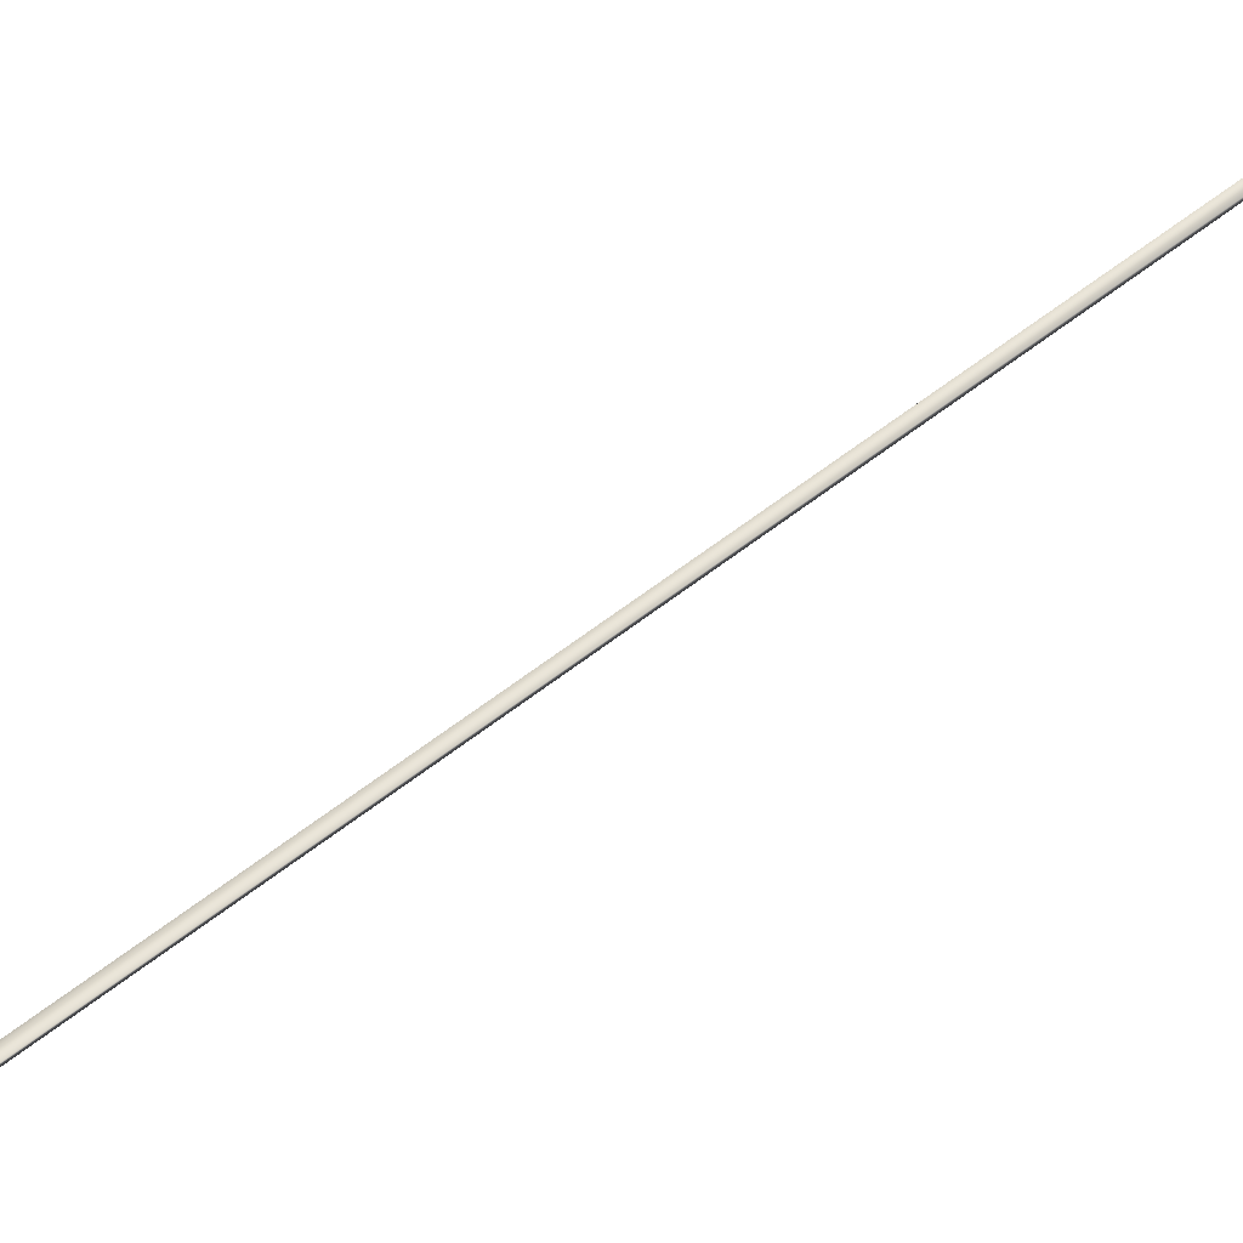
<metadata>
{"format":"obj","ext":"obj","renderer":"f3d","projection":"perspective","resolution":1024,"background":"white","views":[{"elev":57.8,"azim":-157.9,"up":"+Y"}]}
</metadata>
<code>
v 4.758 46.75 124.5
v 4.721 46.75 124.5
v 2.869 46.75 128
v 2.833 46.75 128
v 2.869 46.73 128
v 2.833 46.73 128
v 4.758 46.73 124.5
v 4.721 46.73 124.5
f 1 2 3
f 3 2 4
f 5 3 6
f 6 3 4
f 7 1 5
f 5 1 3
f 2 8 4
f 4 8 6
f 8 2 7
f 7 2 1
f 7 5 8
f 8 5 6

</code>
